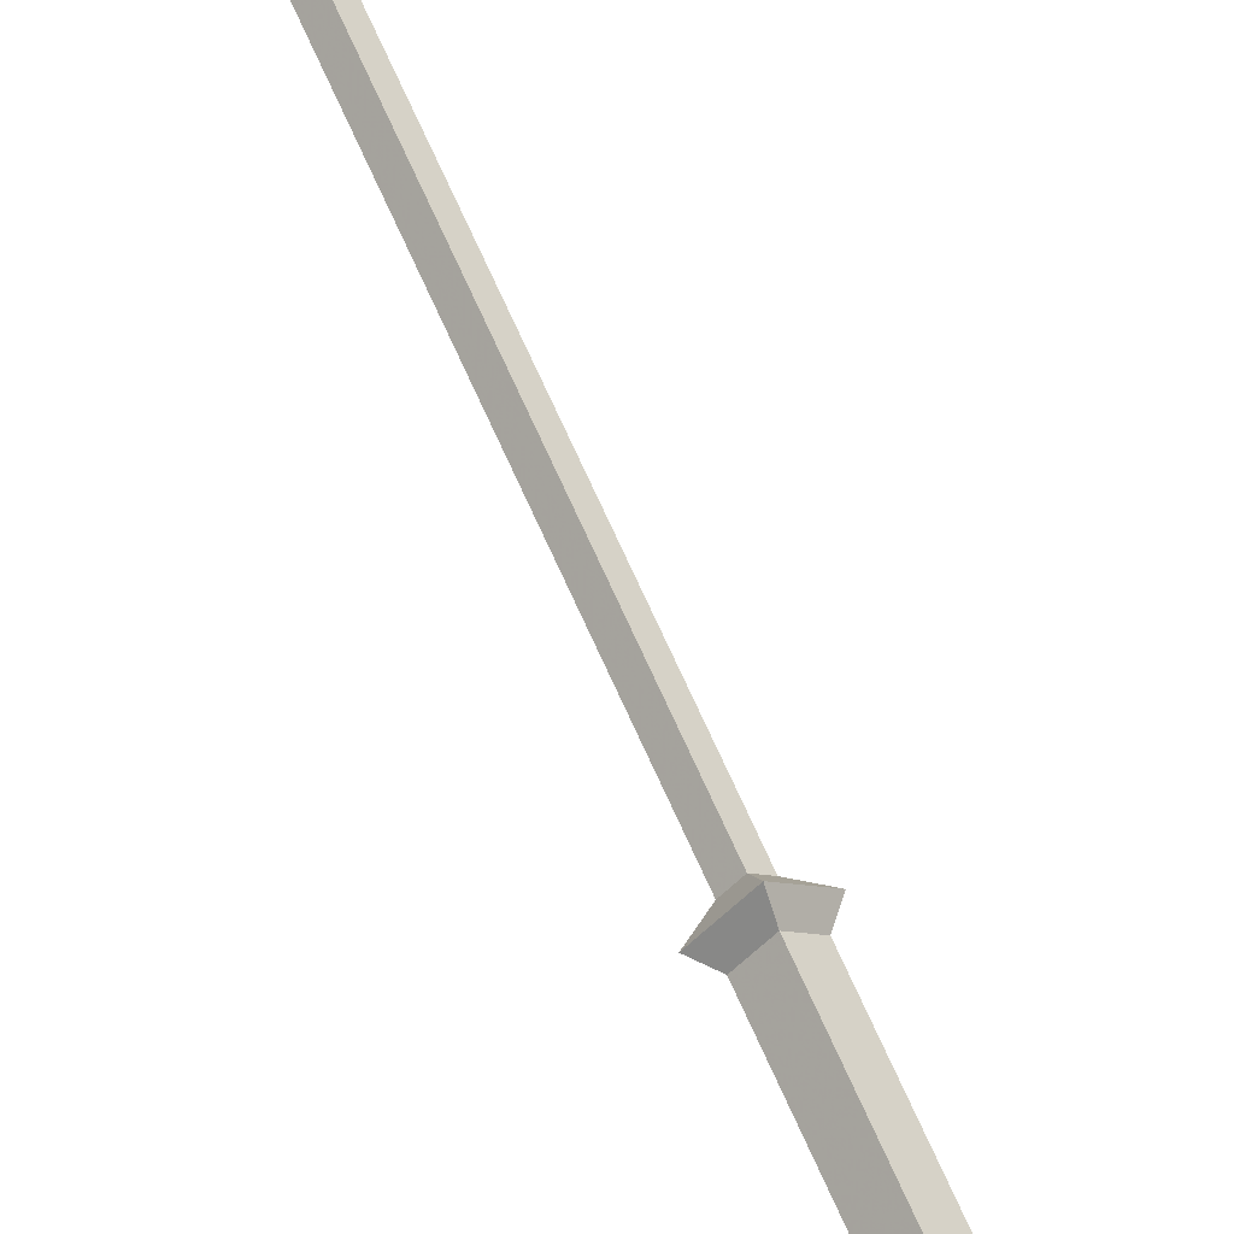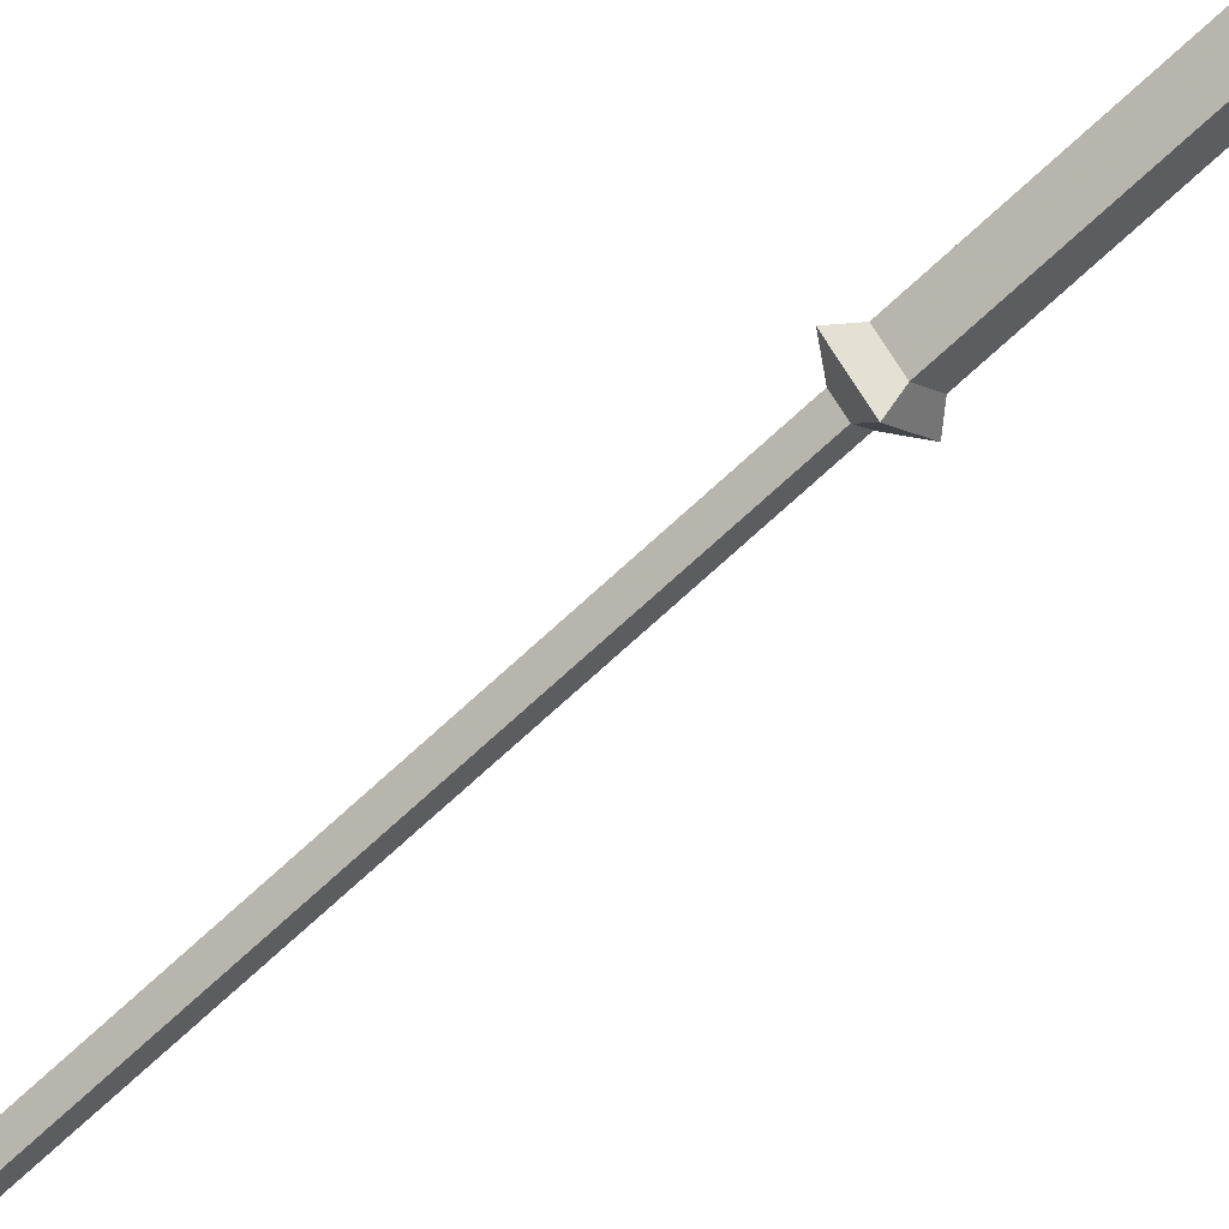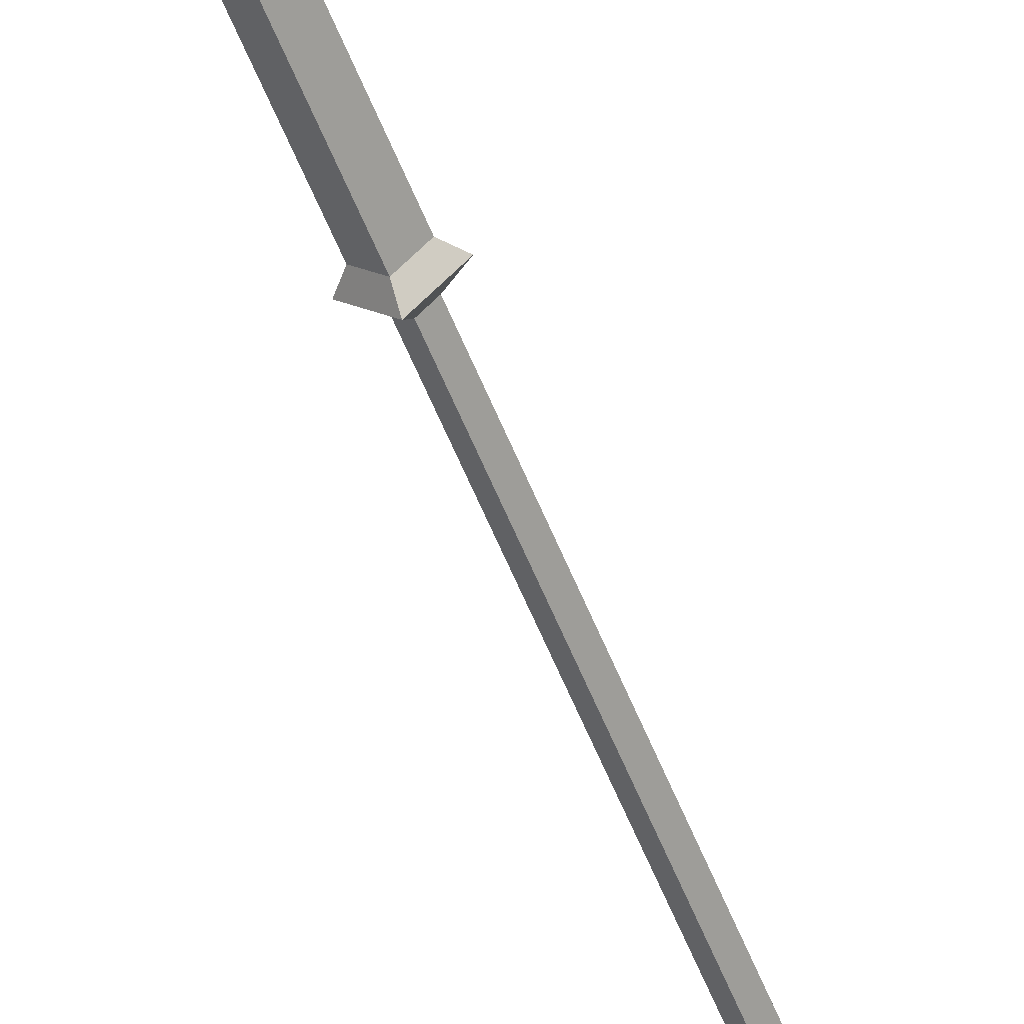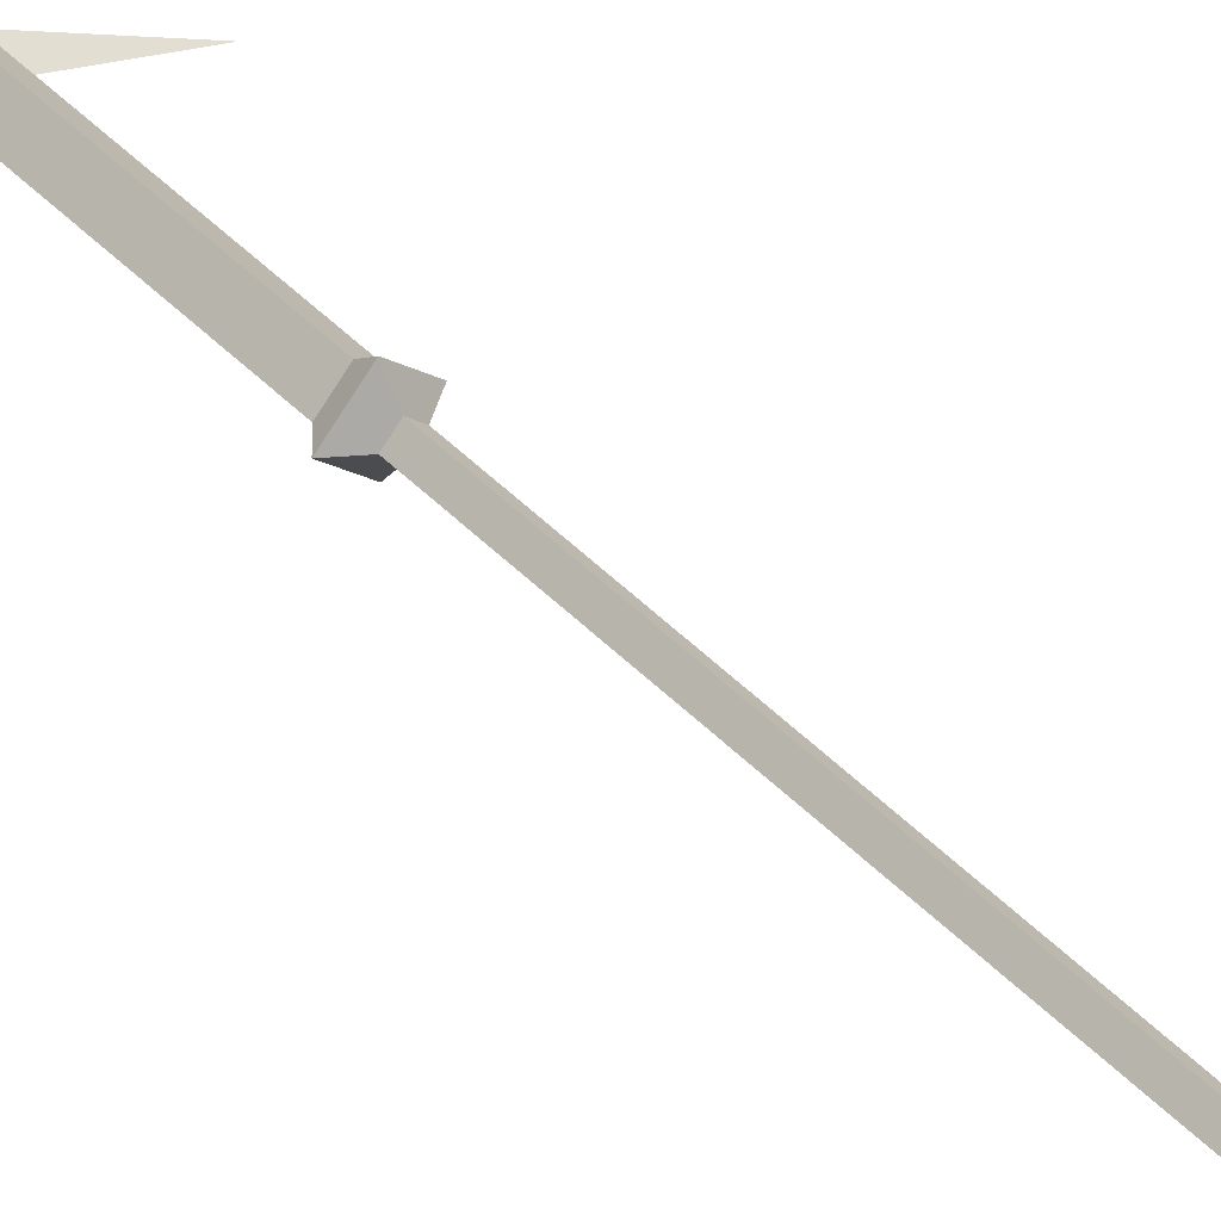
<metadata>
{"format":"obj","ext":"obj","renderer":"f3d","projection":"perspective","resolution":1024,"background":"white","views":[{"elev":62.9,"azim":157.1,"up":"+Z"},{"elev":-63.8,"azim":134.4,"up":"+Z"},{"elev":-54.4,"azim":-159.1,"up":"+Z"},{"elev":44.5,"azim":-40.1,"up":"+Z"}]}
</metadata>
<code>
v 7.708 57.64 1e-05
v 4.693 63.78 1e-05
v 1.99 71.99 1e-05
v -1.025 83.95 1e-05
v -1.025 64.3 1e-05
v 1.447 63.59 1.329
v 4.277 60.14 1.329
v -1.269 63.07 2.1e-05
v 0.9308 62.47 2.1e-05
v 1.99 60.9 2.1e-05
v -0.07981 54.09 0
v 1.773 55 0
v 2.535 56.37 0
v 2.712 59.34 0
v 0.01462 -85.78 -0.08901
v 5.199 -72.88 0
v 1.5 -67.15 0
v 1.5 -62.33 0
v 2.891 -58.77 0
v 3.342 52.96 1.329
v -0.09048 52.53 1.329
v 1.561 53.23 1.329
v 2.585 51.69 0
v 1.431 50.62 0
v 1.3 48.1 0
v 2.604 45.84 0
v 1.431 43.15 0
v 1.431 28.89 0
v 1.431 9.467 0
v 2.3 8.424 0
v 0.8656 7.424 0
v 0.8656 -27.08 0
v 2.169 -28.69 0
v 1.3 -29.69 0
v 1.3 -49.42 0
v 2.164 -50.28 0
v 1.382 -52.15 0
v -5.17 -72.88 1e-06
v -1.471 -67.15 0
v -1.471 -62.33 0
v -2.861 -58.77 0
v -1.271 48.1 0
v -2.575 45.84 0
v -1.401 43.15 0
v -1.401 28.89 0
v -1.401 9.467 0
v -2.271 8.424 0
v -0.8364 7.424 0
v -0.8364 -27.08 0
v -2.14 -28.69 0
v -1.271 -29.69 0
v -1.271 -49.42 0
v -2.135 -50.28 0
v -1.352 -52.15 0
v 0.01462 -72.88 5.184
v 0.01462 -67.15 1.485
v 0.01462 -62.33 1.485
v 0.01462 -58.77 2.876
v 0.01462 48.1 1.286
v 0.01462 45.84 2.589
v 0.01462 43.15 1.416
v 0.01462 28.89 1.416
v 0.01462 9.467 1.416
v 0.01462 8.424 2.285
v 0.01462 7.424 0.851
v 0.01462 -27.08 0.851
v 0.01462 -28.69 2.155
v 0.01462 -29.69 1.286
v 0.01462 -49.42 1.286
v 0.01462 -50.28 2.149
v 0.01462 -52.15 1.367
v 6.876 50.37 2.325
v 7.396 45.27 3.322
v 5.525 39.97 4.318
v 1.47 34.15 5.315
v -9.862 26.66 4.982
v 2.51 31.55 3.986
v 8.02 37.16 2.989
v 10.62 44.23 1.993
v 10.83 52.96 0.9965
v 4.778 46.08 1.993
v 3.926 50.1 0.9965
v 4.697 41.78 2.989
v 2.991 37.8 3.986
v -0.9641 33.49 4.318
v 3.342 52.96 -1.329
v 6.876 50.37 -0.3322
v 7.396 45.27 0.6643
v 5.525 39.97 1.661
v 1.47 34.15 2.657
v -4.746 54.66 -1.329
v -8.716 49.8 -2.325
v -9.399 46.03 -3.322
v -5.496 39.97 -4.318
v -1.441 34.15 -5.315
v 9.892 26.66 -4.982
v -2.481 31.55 -3.986
v -7.991 37.16 -2.989
v -10.59 44.23 -1.993
v -10.74 51.07 -0.9965
v -7.35 56.98 0
v -4.83 45.03 -1.993
v -4.807 49.22 -0.9965
v -3.677 51.43 0
v -4.668 41.78 -2.989
v -2.962 37.8 -3.986
v 0.9934 33.49 -4.318
v -4.746 54.66 1.329
v -8.716 49.8 0.3322
v -9.399 46.03 -0.6643
v -5.496 39.97 -1.661
v -1.441 34.15 -2.657
v -5.415 59.17 0
v -2.504 61.39 0
v -4.72 56.74 -1.329
v -4.72 56.74 1.329
v -2.982 57.47 0
v -2.373 55.65 0
v -2.199 53.3 1.329
v -2.22 51.26 0
v -1.375 50.56 0
v 1.447 63.59 -1.329
v 4.277 60.14 -1.329
v 0.01462 -85.78 0.08901
v -0.09048 52.53 -1.329
v 1.561 53.23 -1.329
v 0.01462 -72.88 -5.184
v 0.01462 -67.15 -1.485
v 0.01462 -62.33 -1.485
v 0.01462 -58.77 -2.876
v 0.01462 48.1 -1.286
v 0.01462 45.84 -2.589
v 0.01462 43.15 -1.416
v 0.01462 28.89 -1.416
v 0.01462 9.467 -1.416
v 0.01462 8.424 -2.285
v 0.01462 7.424 -0.851
v 0.01462 -27.08 -0.851
v 0.01462 -28.69 -2.155
v 0.01462 -29.69 -1.286
v 0.01462 -49.42 -1.286
v 0.01462 -50.28 -2.149
v 0.01462 -52.15 -1.367
v -2.199 53.3 -1.329
f 1 2 7
f 10 6 9
f 7 6 10
f 10 14 7
f 7 2 6
f 8 9 6
f 6 5 8
f 2 3 6
f 3 4 6
f 5 6 4
f 7 14 13
f 13 20 7
f 11 21 22 12
f 22 20 12
f 20 13 12
f 22 23 20
f 82 20 23
f 72 20 82
f 82 81 72
f 73 72 81
f 73 81 83
f 83 74 73
f 74 83 84
f 84 75 74
f 84 85 75
f 75 85 76
f 76 77 75
f 77 78 74
f 74 75 77
f 73 74 78
f 78 79 73
f 80 72 73
f 73 79 80
f 80 1 72
f 1 20 72
f 1 7 20
f 86 82 23
f 86 87 82
f 81 82 87
f 87 88 81
f 89 83 88
f 83 89 84
f 90 84 89
f 85 84 90
f 85 90 76
f 77 76 90
f 78 77 89
f 90 89 77
f 89 88 78
f 79 78 88
f 87 80 88
f 79 88 80
f 1 80 87
f 86 1 87
f 88 83 81
f 103 91 104
f 92 91 103
f 103 102 92
f 93 92 102
f 93 102 105
f 105 94 93
f 94 105 106
f 106 95 94
f 106 107 95
f 95 107 96
f 96 97 95
f 97 98 94
f 94 95 97
f 93 94 98
f 98 99 93
f 100 92 93
f 93 99 100
f 100 101 92
f 101 91 92
f 108 103 104
f 108 109 103
f 102 103 109
f 109 110 102
f 111 105 110
f 105 111 106
f 112 106 111
f 107 106 112
f 107 112 96
f 97 96 112
f 98 97 111
f 112 111 97
f 111 110 98
f 99 98 110
f 109 100 110
f 99 110 100
f 101 100 109
f 108 101 109
f 110 105 102
f 101 115 91
f 101 113 115
f 113 114 115
f 116 101 108
f 113 101 116
f 114 113 116
f 117 116 118
f 117 114 116
f 118 116 108
f 118 108 119
f 21 11 118 119
f 55 38 15
f 15 16 55
f 16 17 56 55
f 56 39 38 55
f 17 18 57 56
f 56 57 40 39
f 57 58 41 40
f 18 19 58 57
f 37 71 58 19
f 58 71 54 41
f 70 53 54 71
f 71 37 36 70
f 36 35 69 70
f 69 52 53 70
f 34 68 69 35
f 69 68 51 52
f 34 33 67 68
f 68 67 50 51
f 67 66 49 50
f 67 33 32 66
f 32 31 65 66
f 66 65 48 49
f 30 64 65 31
f 30 29 63 64
f 63 46 47 64
f 64 47 48 65
f 29 28 62 63
f 63 62 45 46
f 61 44 45 62
f 62 28 27 61
f 27 26 60 61
f 61 60 43 44
f 60 59 42 43
f 60 26 25 59
f 23 22 24
f 24 22 21
f 119 108 104
f 104 120 119
f 121 21 119 120
f 42 59 21 121
f 25 24 21 59
f 2 1 123
f 122 10 9
f 122 123 10
f 14 10 123
f 2 123 122
f 9 8 122
f 5 122 8
f 3 2 122
f 4 3 122
f 122 5 4
f 14 123 13
f 86 13 123
f 126 125 11 12
f 86 126 12
f 13 86 12
f 23 126 86
f 123 1 86
f 115 117 118
f 114 117 115
f 115 118 91
f 91 118 144
f 118 11 125 144
f 38 127 124
f 16 124 127
f 128 17 16 127
f 38 39 128 127
f 40 129 128 39
f 41 130 129 40
f 130 19 18 129
f 130 143 37 19
f 54 143 130 41
f 54 53 142 143
f 36 37 143 142
f 141 35 36 142
f 53 52 141 142
f 141 140 34 35
f 51 140 141 52
f 139 33 34 140
f 50 139 140 51
f 49 138 139 50
f 32 33 139 138
f 137 31 32 138
f 48 137 138 49
f 137 136 30 31
f 135 29 30 136
f 47 46 135 136
f 48 47 136 137
f 134 28 29 135
f 45 134 135 46
f 45 44 133 134
f 27 28 134 133
f 132 26 27 133
f 43 132 133 44
f 42 131 132 43
f 25 26 132 131
f 126 23 24
f 126 24 125
f 91 144 104
f 120 104 144
f 144 125 121 120
f 125 131 42 121
f 125 24 25 131
f 129 18 17 128

</code>
